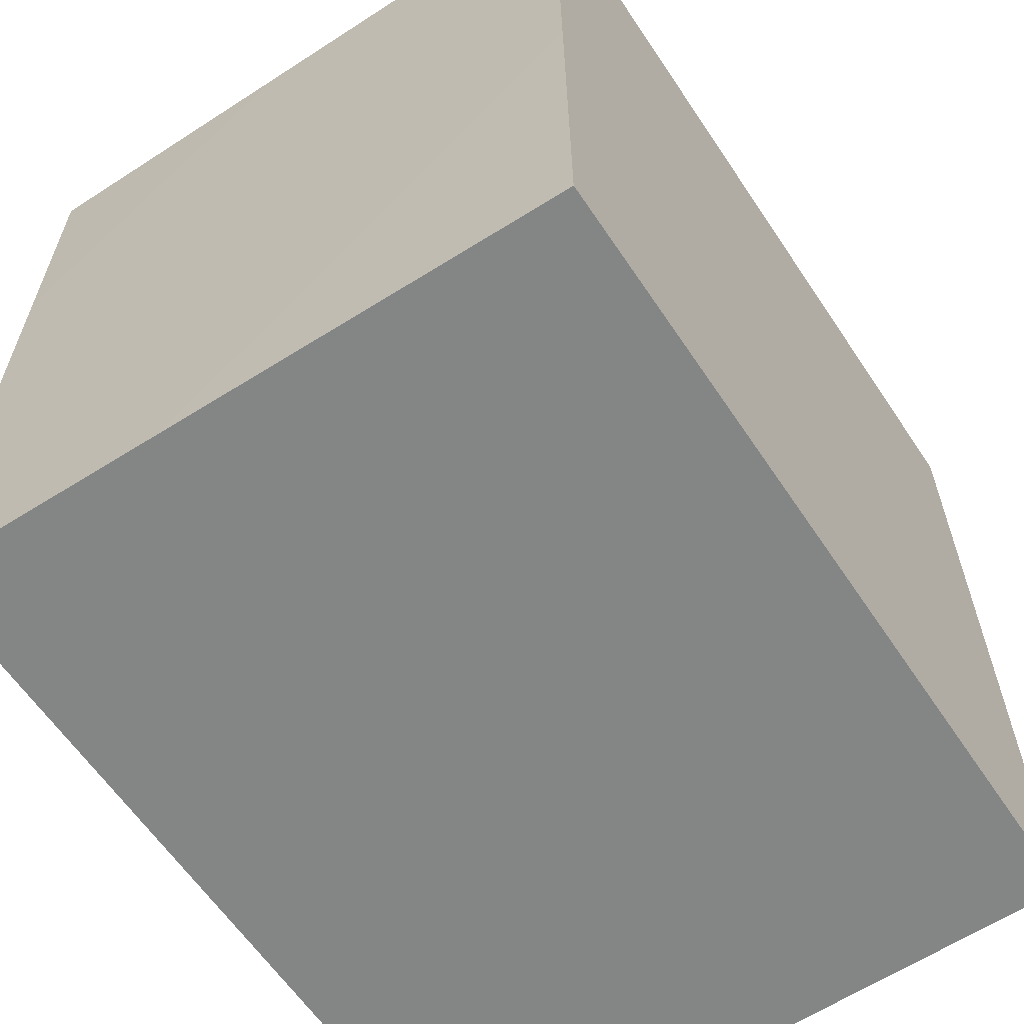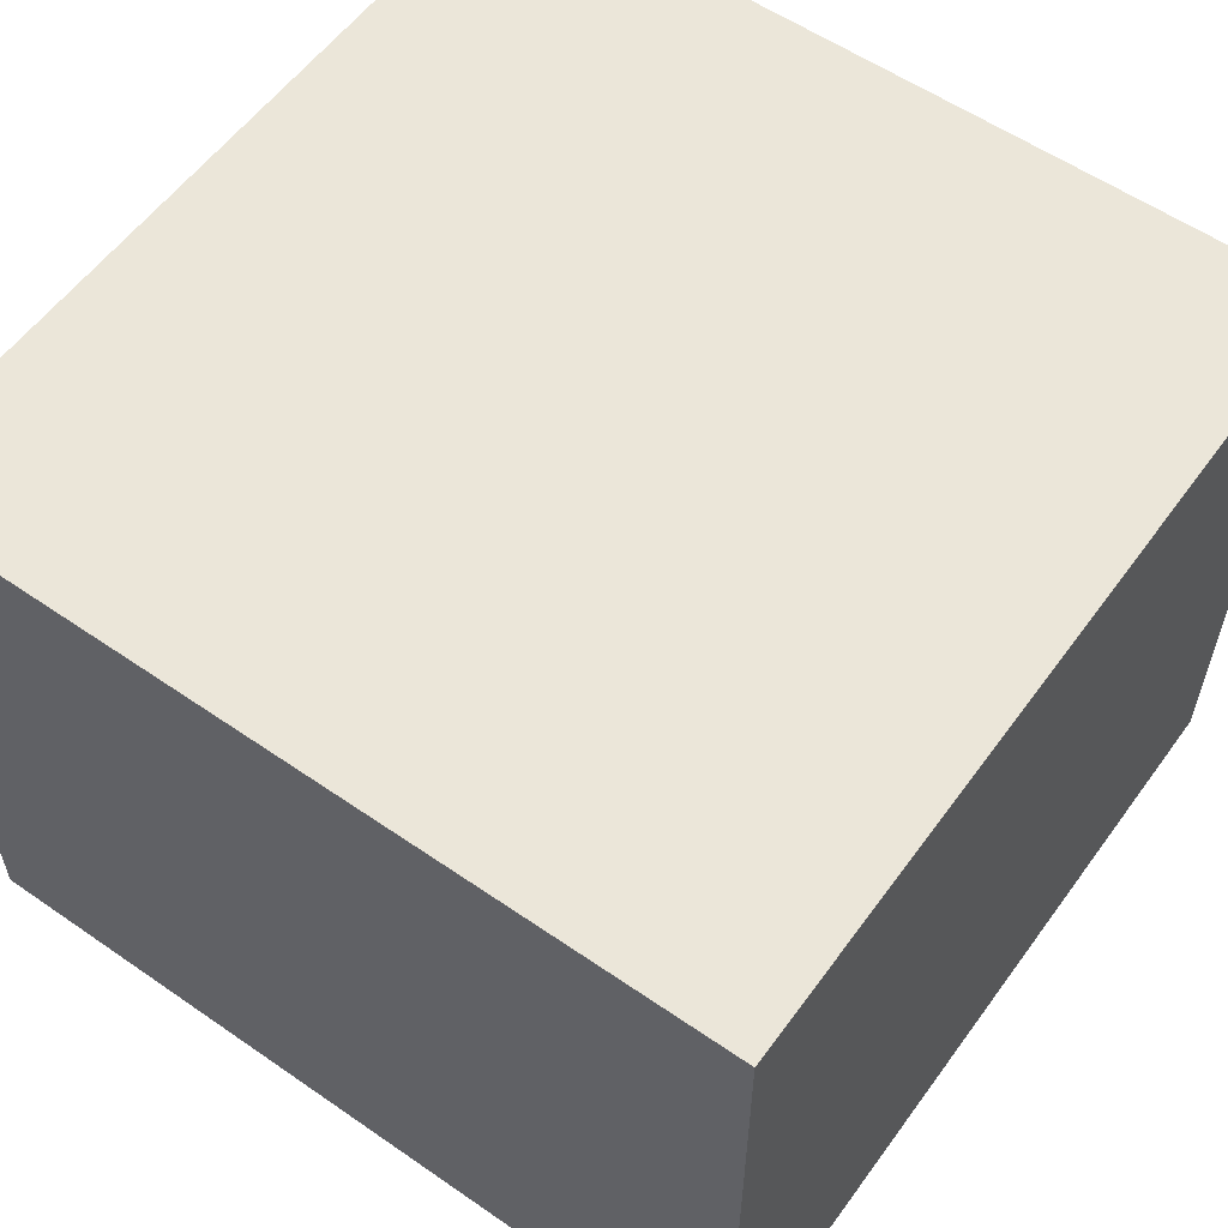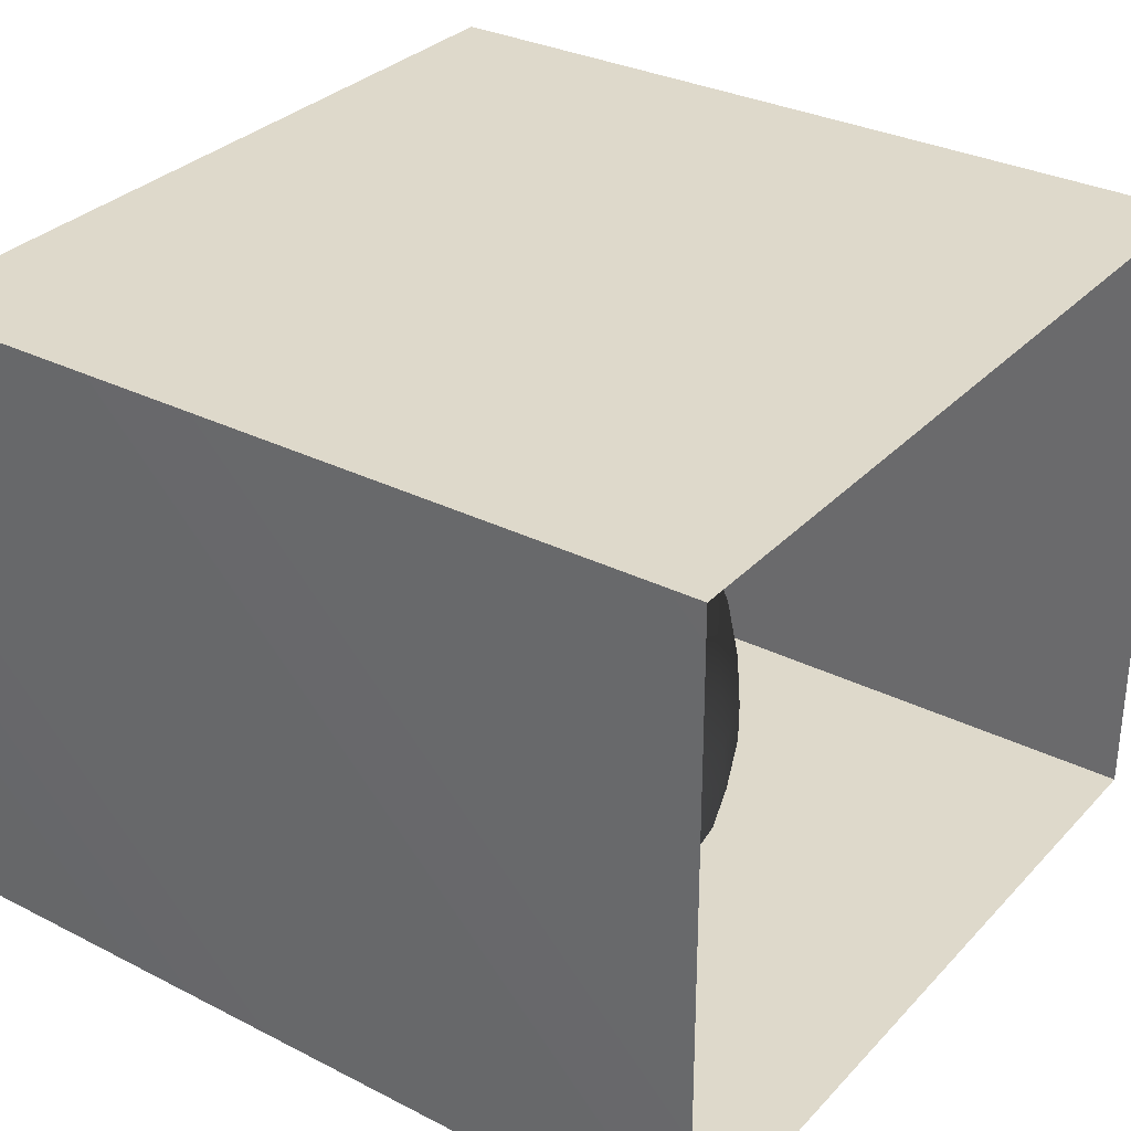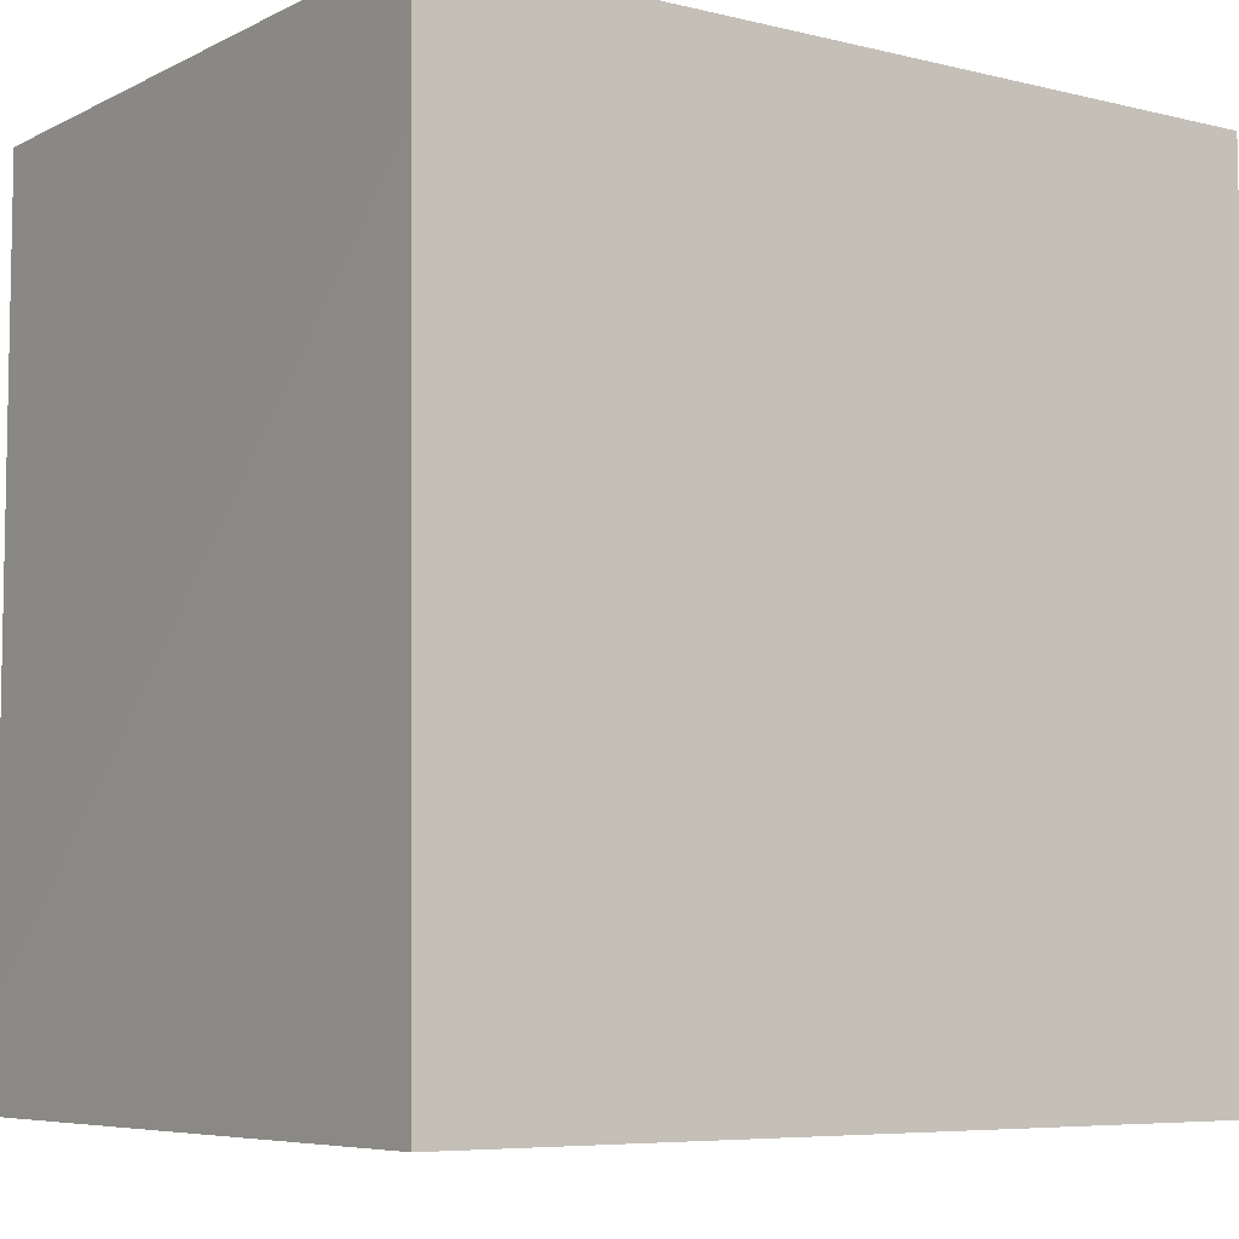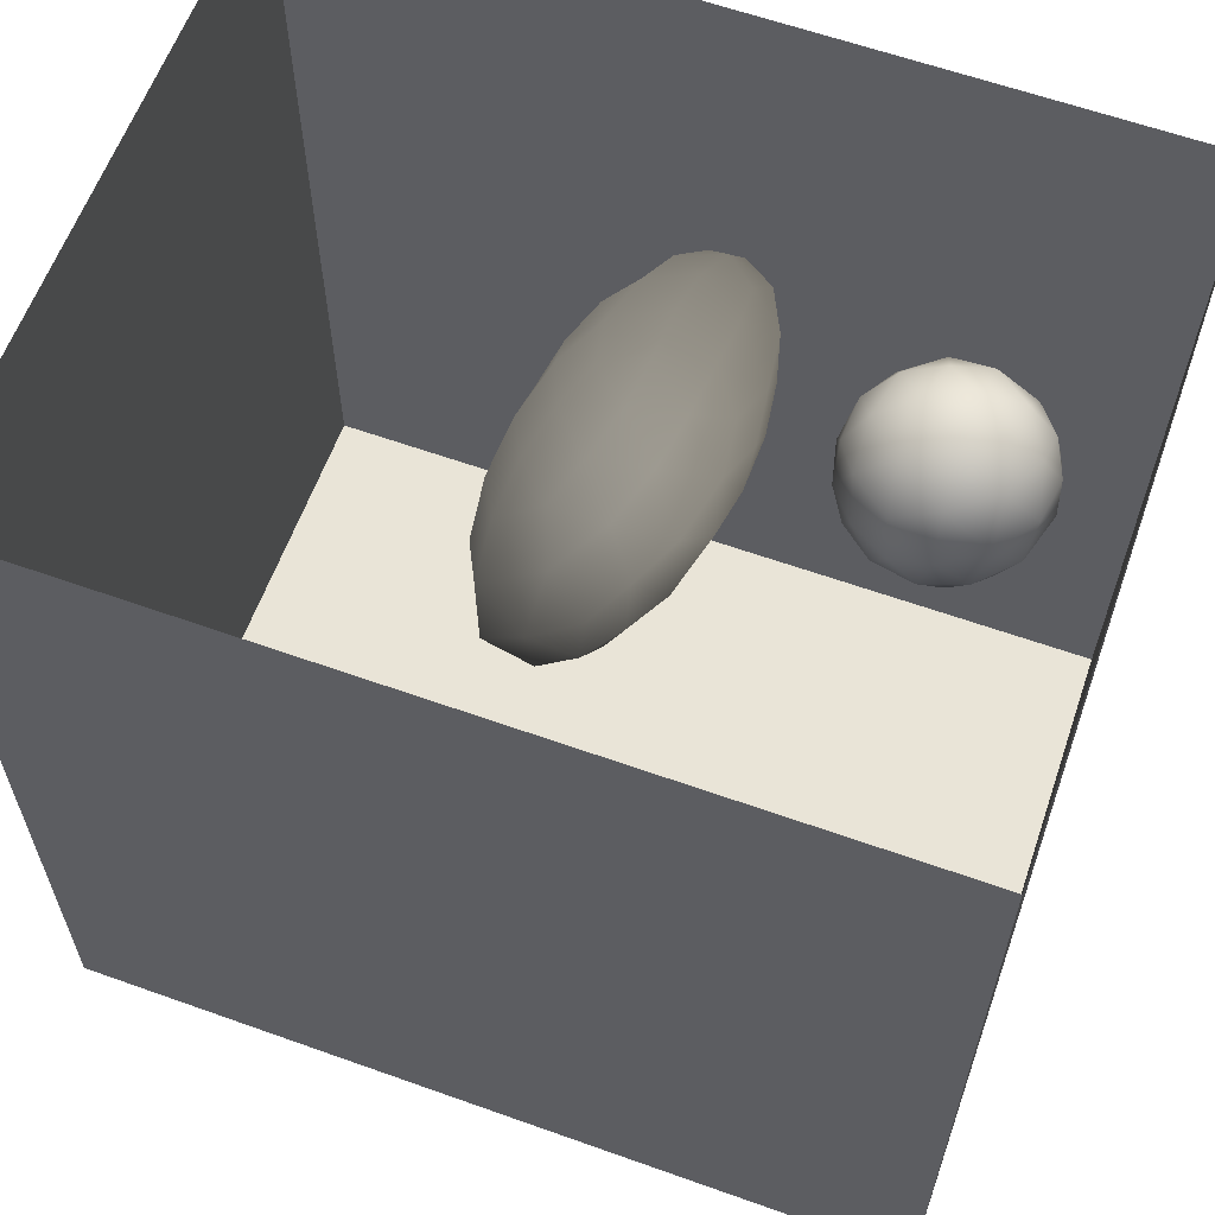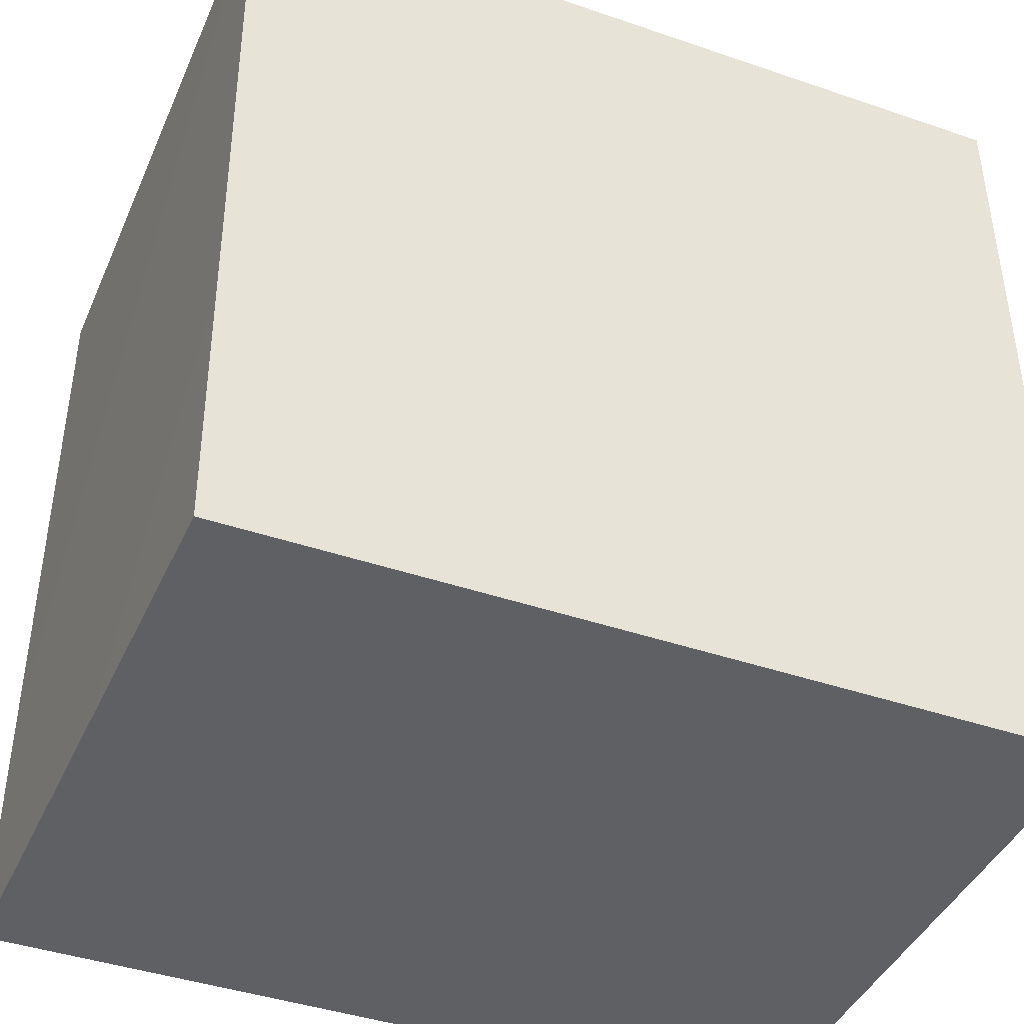
<metadata>
{"format":"obj","ext":"obj","renderer":"f3d","projection":"perspective","resolution":1024,"background":"white","views":[{"elev":-61.6,"azim":-56.3,"up":"+Z"},{"elev":57.2,"azim":125.7,"up":"+Y"},{"elev":31.7,"azim":-54.8,"up":"+Y"},{"elev":-6.6,"azim":-35.4,"up":"+Z"},{"elev":61.2,"azim":-160.0,"up":"+Z"},{"elev":-42.2,"azim":-22.3,"up":"+Z"}]}
</metadata>
<code>
v -0.05385 0.05671 0.279
v -0.005079 0.05753 0.1945
v 0.0251 0.06753 0.2852
v -0.09423 0.07082 0.208
v -0.06349 0.0929 0.1342
v 0.03763 0.1046 0.1202
v -0.03239 0.1118 0.3554
v 0.0785 0.08823 0.2176
v -0.1337 0.1144 0.2891
v -0.155 0.142 0.1743
v -0.1082 0.1807 0.3626
v 0.08148 0.1351 0.3286
v -0.1832 0.2131 0.2789
v -0.00243 0.2072 0.3979
v -0.07915 0.1702 0.06137
v 0.1555 0.1653 0.1972
v -0.1133 0.2819 0.3792
v -0.1935 0.2462 0.144
v 0.01495 0.3208 0.4131
v 0.07031 0.1799 0.04992
v 0.1185 0.2352 0.3599
v -0.1422 0.2865 0.0341
v -0.01677 0.251 -0.0125
v 0.114 0.2783 -0.007247
v 0.1691 0.2301 0.08654
v 0.1958 0.2671 0.2812
v 0.2165 0.2634 0.1714
v 0.2462 0.3565 0.2331
v 0.1534 0.3603 0.3654
v -0.2093 0.3675 0.1184
v -0.1021 0.3964 0.3807
v -0.2016 0.3444 0.2703
v 0.03208 0.3479 -0.065
v 0.2325 0.3375 0.07653
v -0.2121 0.4491 0.2054
v -0.1592 0.4147 0.007103
v -0.07824 0.3408 -0.03591
v 0.02142 0.4403 0.4072
v -0.1703 0.4591 0.3043
v 0.159 0.3817 -0.04359
v -0.06449 0.4363 -0.0736
v 0.132 0.4797 0.379
v 0.2559 0.4492 0.02213
v -0.1779 0.568 0.2374
v -0.2047 0.4999 0.0982
v 0.2839 0.4463 0.1573
v 0.03801 0.5612 0.3837
v 0.23 0.4574 0.3027
v -0.08553 0.5212 0.3616
v 0.06143 0.4542 -0.1042
v -0.1404 0.5564 -0.03015
v 0.1843 0.4967 -0.07888
v -0.05791 0.6469 0.3279
v -0.1844 0.6237 0.1008
v 0.3037 0.5555 0.09256
v 0.2794 0.5709 0.2306
v 0.1775 0.5795 0.341
v -0.02671 0.531 -0.1095
v 0.264 0.5521 -0.02089
v 0.08067 0.5726 -0.1324
v -0.1369 0.7135 0.1981
v 0.08025 0.681 0.3431
v 0.2067 0.6195 -0.09846
v 0.2181 0.6878 0.2847
v 0.3035 0.681 0.1529
v 0.2957 0.659 0.006126
v -0.04231 0.6394 -0.1116
v 0.1032 0.6912 -0.1437
v 0.24 0.8034 0.2123
v 0.1282 0.78 0.2915
v -0.01565 0.7569 -0.1153
v -0.007437 0.7733 0.2833
v -0.07573 0.8312 0.1745
v 0.1096 0.8243 -0.1339
v 0.2309 0.7431 -0.09269
v 0.3008 0.7877 0.06124
v 0.08668 0.8887 0.225
v -0.1287 0.7415 0.007848
v 0.2387 0.9124 0.1204
v -0.02654 0.8632 -0.06766
v -0.07627 0.8711 0.05099
v -0.008948 0.9262 0.1321
v 0.2398 0.8827 -0.05268
v 0.09537 0.9532 -0.07702
v -0.005405 0.9515 0.02411
v 0.1002 0.9875 0.1072
v 0.2058 0.9764 0.01877
v 0.0005533 0.2334 0.2147
v 0.02719 0.443 0.1575
v 0.1155 0.8492 0.05312
v 0.01791 0.6696 -0.01934
v 0.008125 0.7788 0.00754
v 0.1966 0.7365 0.1411
v 0.02352 0.7646 0.1264
v 0.1376 0.7005 0.0266
v 0.1734 0.5553 0.06805
v -0.009234 0.63 0.1429
v 0.1638 0.6433 0.1694
v 0.08017 0.7652 -0.0557
v 0.04206 0.5563 -0.007644
g leftSphere
f 75 76 66
f 77 82 73
f 46 43 55
f 72 77 73
f 43 59 55
f 77 86 82
f 53 44 49
f 8 12 3
f 3 12 7
f 2 8 3
f 74 84 83
f 74 68 71
f 79 87 86
f 2 4 5
f 38 47 49
f 76 83 79
f 50 58 60
f 46 34 43
f 30 22 18
f 75 66 63
f 20 25 16
f 6 15 20
f 52 50 60
f 2 3 1
f 36 45 51
f 66 55 59
f 16 26 21
f 16 25 27
f 50 52 40
f 13 10 9
f 24 25 20
f 44 39 49
f 14 19 17
f 24 23 33
f 31 19 38
f 22 15 18
f 43 34 40
f 31 39 32
f 16 8 6
f 21 26 29
f 57 56 64
f 47 62 53
f 3 7 1
f 29 48 42
f 30 45 36
f 76 69 65
f 28 34 46
f 17 11 14
f 46 56 48
f 84 80 85
f 43 52 59
f 77 69 79
f 56 55 65
f 67 51 78
f 75 83 76
f 17 32 13
f 48 28 46
f 6 8 2
f 79 69 76
f 44 45 35
f 5 6 2
f 16 12 8
f 58 41 51
f 21 12 16
f 48 56 57
f 58 51 67
f 23 15 22
f 27 34 28
f 73 81 78
f 14 12 21
f 10 15 5
f 80 84 74
f 29 19 21
f 70 77 72
f 24 34 25
f 28 26 27
f 49 39 31
f 40 33 50
f 83 84 87
f 5 15 6
f 17 19 31
f 38 29 42
f 49 47 53
f 68 67 71
f 9 11 13
f 42 47 38
f 65 66 76
f 1 4 2
f 85 81 82
f 68 60 67
f 16 6 20
f 79 86 77
f 13 11 17
f 86 85 82
f 39 44 35
f 64 56 65
f 78 61 73
f 79 83 87
f 54 61 78
f 87 84 86
f 73 61 72
f 84 85 86
f 48 57 42
f 59 63 66
f 25 34 27
f 14 11 7
f 28 48 29
f 29 26 28
f 51 54 78
f 70 62 64
f 20 23 24
f 54 45 44
f 32 30 18
f 74 75 68
f 71 80 74
f 65 55 66
f 74 83 75
f 56 46 55
f 53 72 61
f 71 78 80
f 62 47 57
f 71 67 78
f 58 67 60
f 80 81 85
f 13 18 10
f 59 52 63
f 21 19 14
f 44 53 61
f 9 4 1
f 77 70 69
f 37 23 22
f 1 7 9
f 5 4 10
f 62 57 64
f 80 78 81
f 33 23 37
f 40 34 24
f 32 18 13
f 50 41 58
f 75 63 68
f 37 41 33
f 10 4 9
f 7 11 9
f 63 52 60
f 57 47 42
f 49 31 38
f 35 32 39
f 31 32 17
f 73 82 81
f 30 32 35
f 20 15 23
f 27 26 16
f 35 45 30
f 36 37 22
f 7 12 14
f 36 41 37
f 18 15 10
f 70 64 69
f 33 41 50
f 54 44 61
f 24 33 40
f 51 45 54
f 40 52 43
f 38 19 29
f 51 41 36
f 72 62 70
f 22 30 36
f 53 62 72
f 69 64 65
f 63 60 68
v -0.5875 0.25 0
v -0.3375 0.25 0
v -0.3639 0.3618 0
v -0.3563 0.2986 0.08187
v -0.3653 0.3047 -0.1006
v -0.4035 0.3998 -0.07876
v -0.4327 0.4461 0.009191
v -0.3639 0.1884 0.09343
v -0.4106 0.388 0.1104
v -0.3675 0.1916 -0.1033
v -0.3585 0.1498 -8.755e-05
v -0.4211 0.2517 -0.1866
v -0.4442 0.3644 -0.1699
v -0.4851 0.4553 -0.09934
v -0.4094 0.2741 0.1738
v -0.5273 0.4926 -0.006295
v -0.4427 0.1371 -0.1697
v -0.436 0.1464 0.1697
v -0.5119 0.4644 0.104
v -0.4147 0.08009 0.06147
v -0.5002 0.3742 0.1986
v -0.4134 0.0815 -0.06174
v -0.5965 0.4833 -0.08926
v -0.5029 0.1961 -0.229
v -0.5492 0.415 -0.1838
v -0.5182 0.3029 -0.2343
v -0.5068 0.2362 0.2362
v -0.5332 0.122 0.2078
v -0.5008 0.04827 -0.1195
v -0.6272 0.4944 0.03432
v -0.5147 0.0433 0.1203
v -0.5564 0.1021 -0.1991
v -0.6521 0.4311 -0.1598
v -0.502 0.01518 -0.007365
v -0.6067 0.3224 0.2385
v -0.7093 0.4586 -0.06459
v -0.6208 0.4404 0.1585
v -0.6098 0.2073 -0.2453
v -0.6151 0.1857 0.24
v -0.6041 0.02082 -0.0985
v -0.738 0.44 0.06104
v -0.6256 0.06837 0.1675
v -0.6395 0.3351 -0.2293
v -0.7003 0.2569 0.223
v -0.7983 0.3769 -0.04453
v -0.7289 0.364 0.1717
v -0.6823 0.1056 -0.1807
v -0.6181 0.005694 0.04337
v -0.7402 0.3706 -0.157
v -0.7259 0.2395 -0.2079
v -0.7161 0.1473 0.1882
v -0.8113 0.3382 0.06798
v -0.7263 0.04958 -0.05535
v -0.7281 0.0603 0.08217
v -0.7816 0.2498 0.1576
v -0.7904 0.1614 -0.1161
v -0.8002 0.2782 -0.1284
v -0.789 0.147 0.1063
v -0.835 0.2508 -0.03502
v -0.806 0.1284 0.0009649
v -0.8277 0.222 0.06329
g rightSphere
f 160 161 159
f 159 161 152
f 156 160 159
f 134 120 131
f 153 156 147
f 155 158 151
f 139 128 127
f 116 123 130
f 112 117 124
f 150 149 143
f 126 112 124
f 139 127 135
f 152 155 146
f 120 111 108
f 110 105 102
f 132 117 129
f 138 126 124
f 106 105 113
f 127 128 118
f 137 130 141
f 121 115 109
f 141 152 146
f 131 120 118
f 128 139 142
f 149 145 136
f 122 117 110
f 123 116 114
f 153 147 140
f 129 134 140
f 132 129 140
f 108 115 118
f 148 153 140
f 115 127 118
f 103 106 107
f 160 156 153
f 126 125 113
f 121 109 119
f 136 145 141
f 111 122 110
f 117 112 110
f 134 122 120
f 131 128 142
f 148 131 142
f 128 131 118
f 156 159 157
f 150 138 147
f 133 149 136
f 158 154 151
f 106 114 107
f 148 134 131
f 123 114 125
f 154 142 151
f 160 154 158
f 121 127 115
f 108 111 102
f 109 103 107
f 127 121 135
f 142 139 151
f 104 115 108
f 161 160 158
f 154 148 142
f 138 143 126
f 145 149 157
f 105 112 113
f 156 150 147
f 112 105 110
f 135 137 146
f 123 136 130
f 145 159 152
f 144 139 135
f 149 150 157
f 114 116 107
f 144 155 151
f 123 133 136
f 116 119 107
f 161 155 152
f 149 133 143
f 109 104 103
f 138 150 143
f 133 123 125
f 148 154 153
f 134 148 140
f 132 138 124
f 104 108 102
f 122 134 129
f 137 119 130
f 111 110 102
f 125 114 113
f 144 135 146
f 139 144 151
f 138 132 147
f 103 104 102
f 130 136 141
f 141 145 152
f 137 121 119
f 154 160 153
f 122 111 120
f 112 126 113
f 150 156 157
f 117 122 129
f 115 104 109
f 119 109 107
f 105 106 103
f 119 116 130
f 147 132 140
f 121 137 135
f 105 103 102
f 143 133 125
f 159 145 157
f 114 106 113
f 120 108 118
f 137 141 146
f 155 144 146
f 126 143 125
f 155 161 158
f 117 132 124
v   1 0 -1.04
v  -0.99 0 -1.04
v  -1.01 0  0.99
v   1 0  0.99
g floor
f 162 163 164
f 164 165 162
v   1 1.59 -1.04
v   1 1.59  0.99
v  -1.02 1.59  0.99
v  -1.02 1.59 -1.04
g ceiling
f 166 167 168
f 168 169 166
v   1 1.59 -1.04
v  -1.02 1.59 -1.04
v  -0.99 0 -1.04
v   1 0 -1.04
g backWall
f 170 171 172
f 172 173 170
v  1 1.59 0.99
v  1 1.59 -1.04
v  1 0 -1.04
v  1 0 0.99
g rightWall
f 174 175 176
f 176 177 174
v  -1.02 1.59 -1.04
v  -1.02 1.59 0.99
v  -1.01 0 0.99
v  -0.99 0 -1.04
g leftWall
f 178 179 180
f 180 181 178
v  0.23 1.58 -0.22
v  0.23 1.58 0.16
v  -0.24 1.58 0.16
v  -0.24 1.58 -0.22
g light
f 182 183 184
f 184 185 182

</code>
